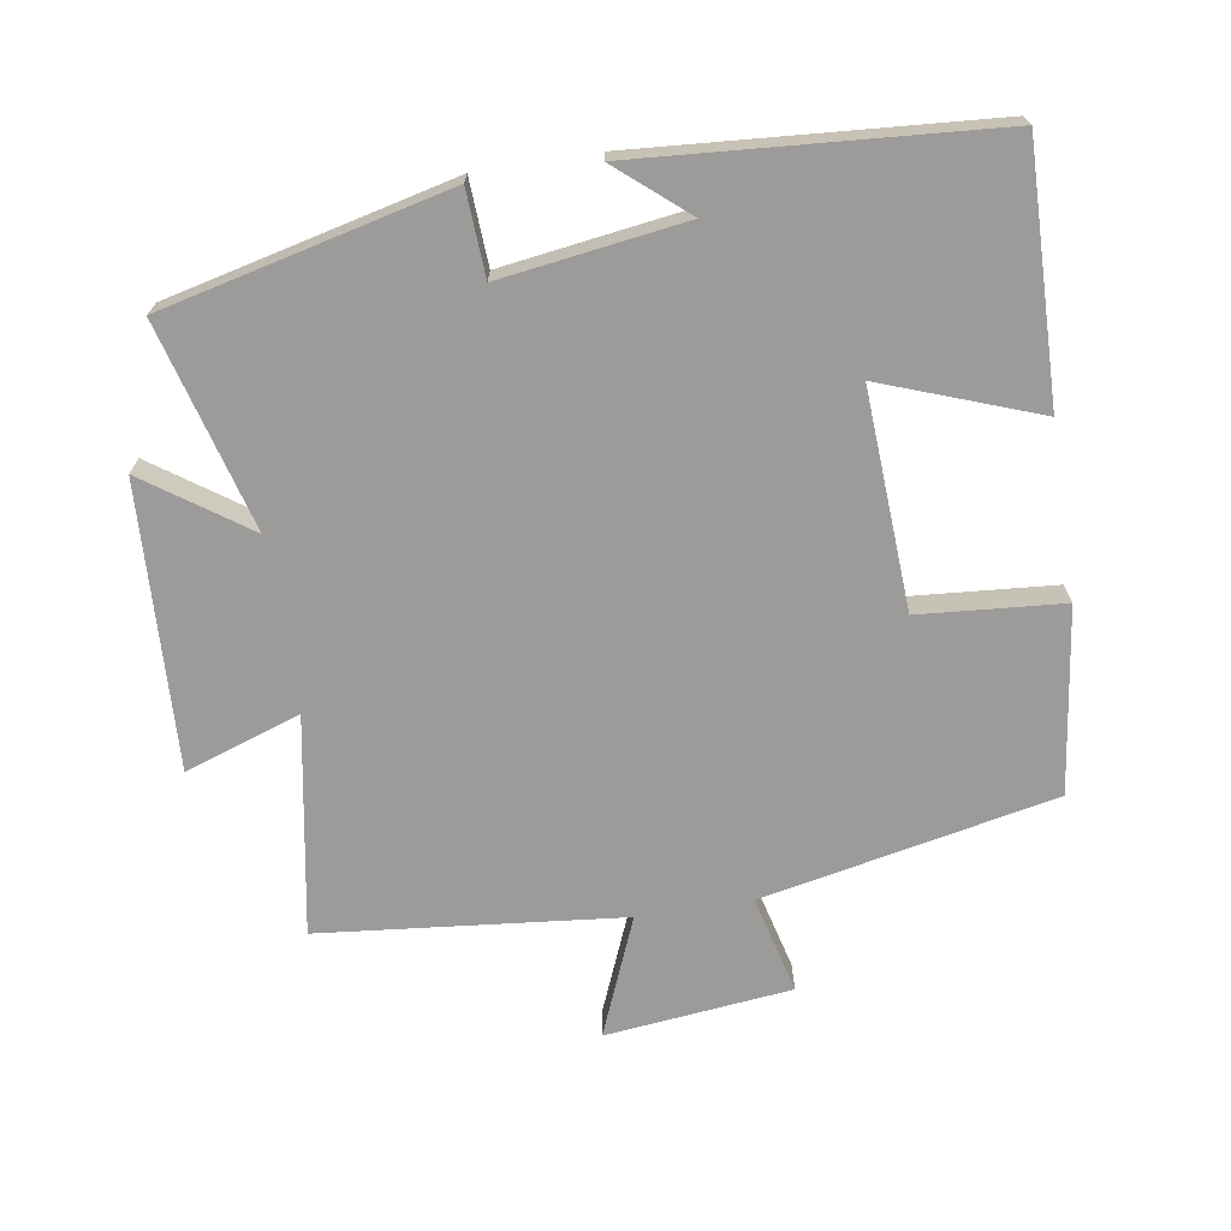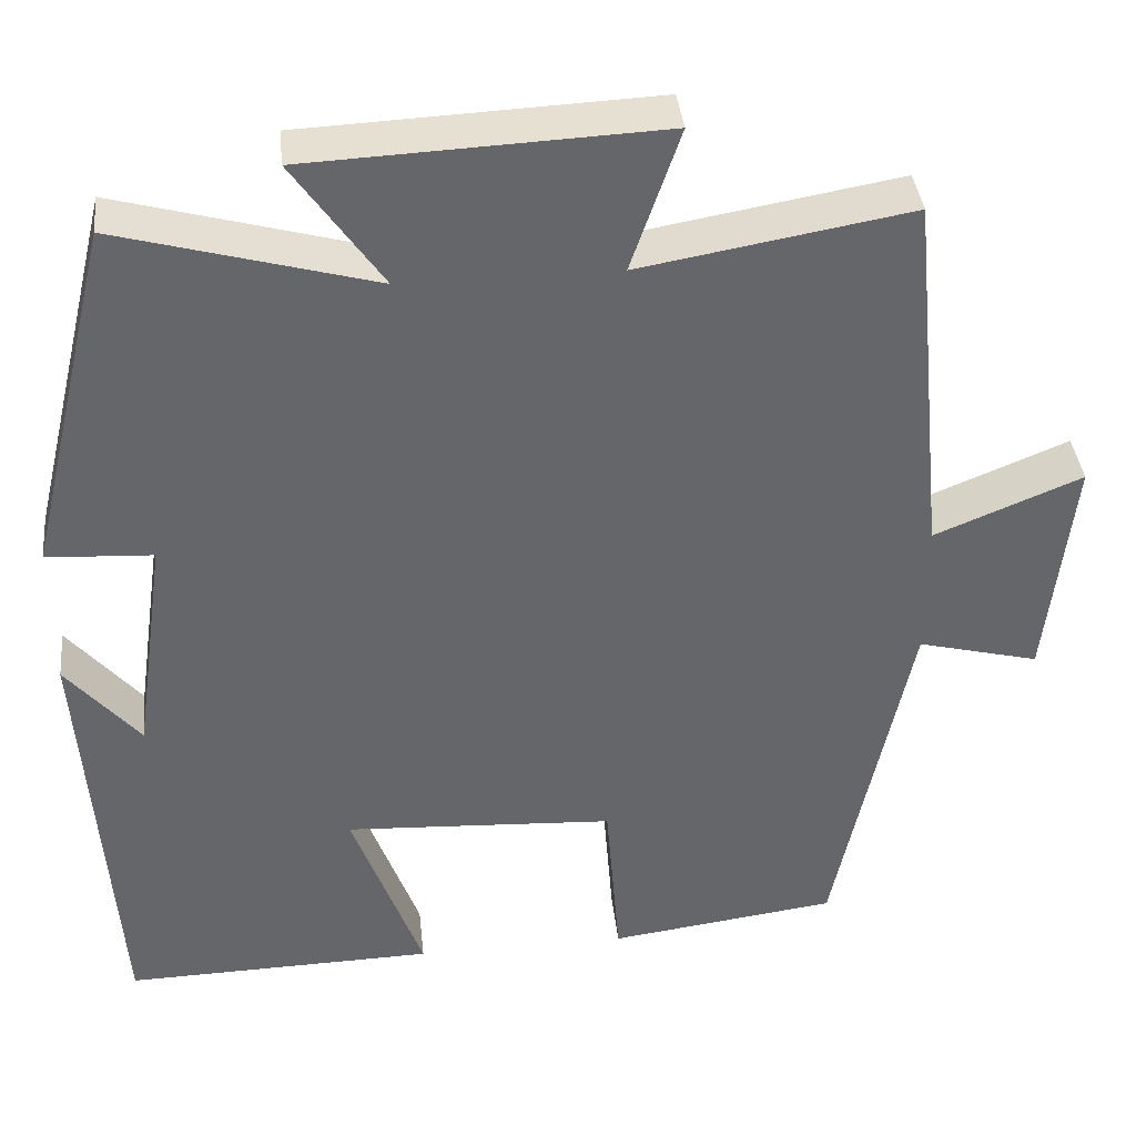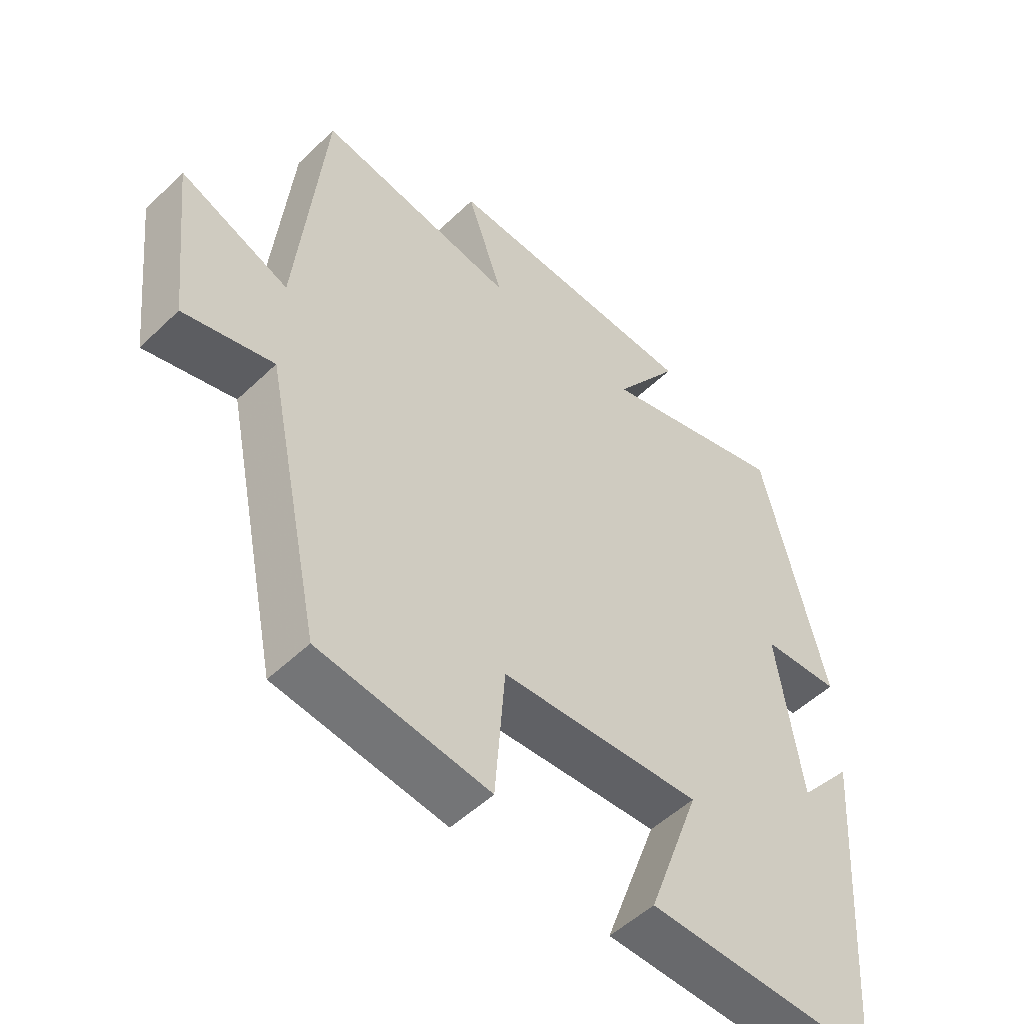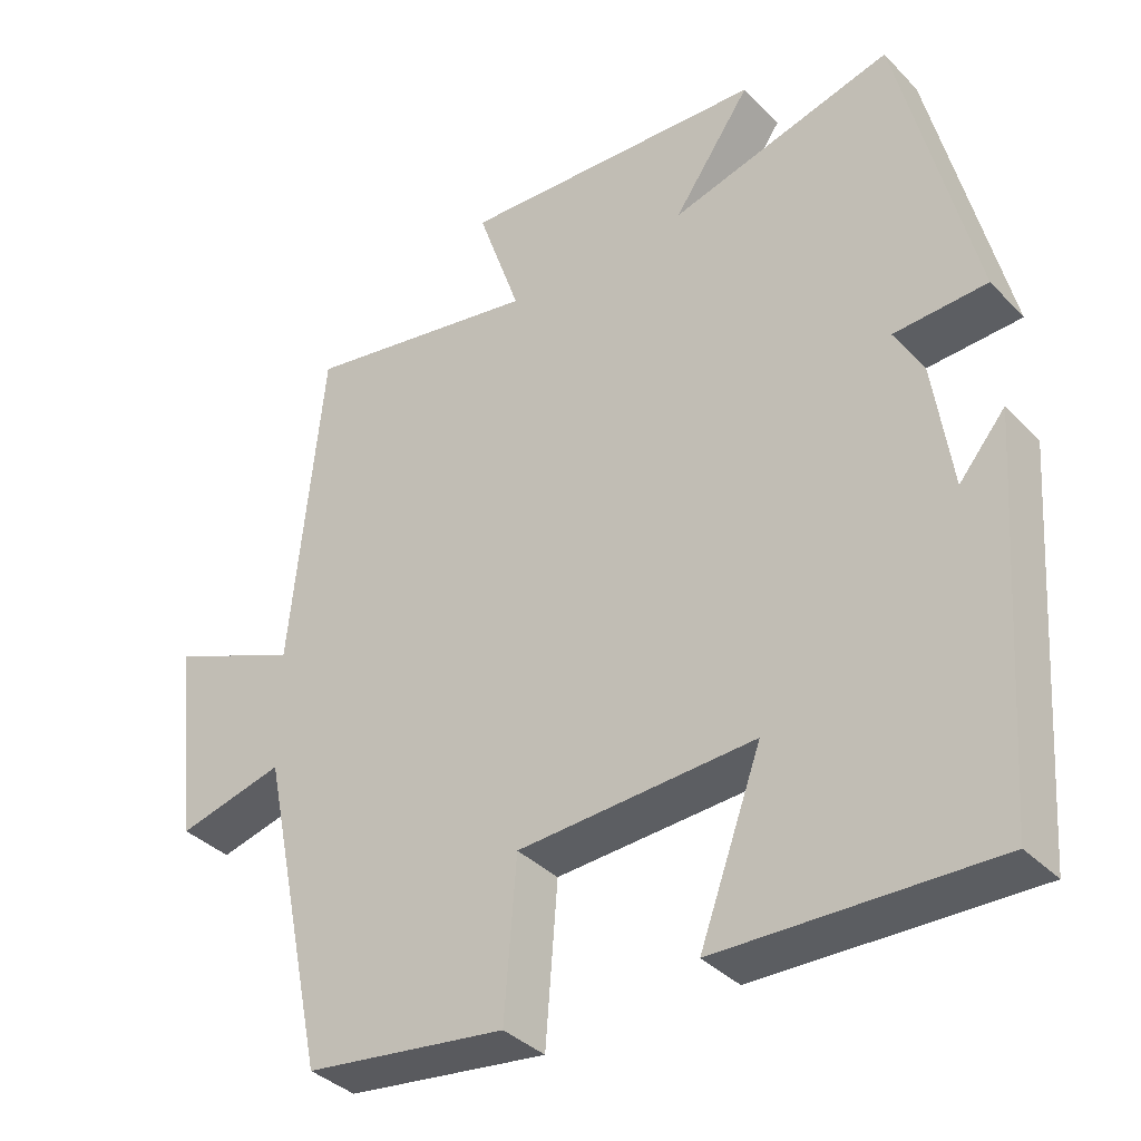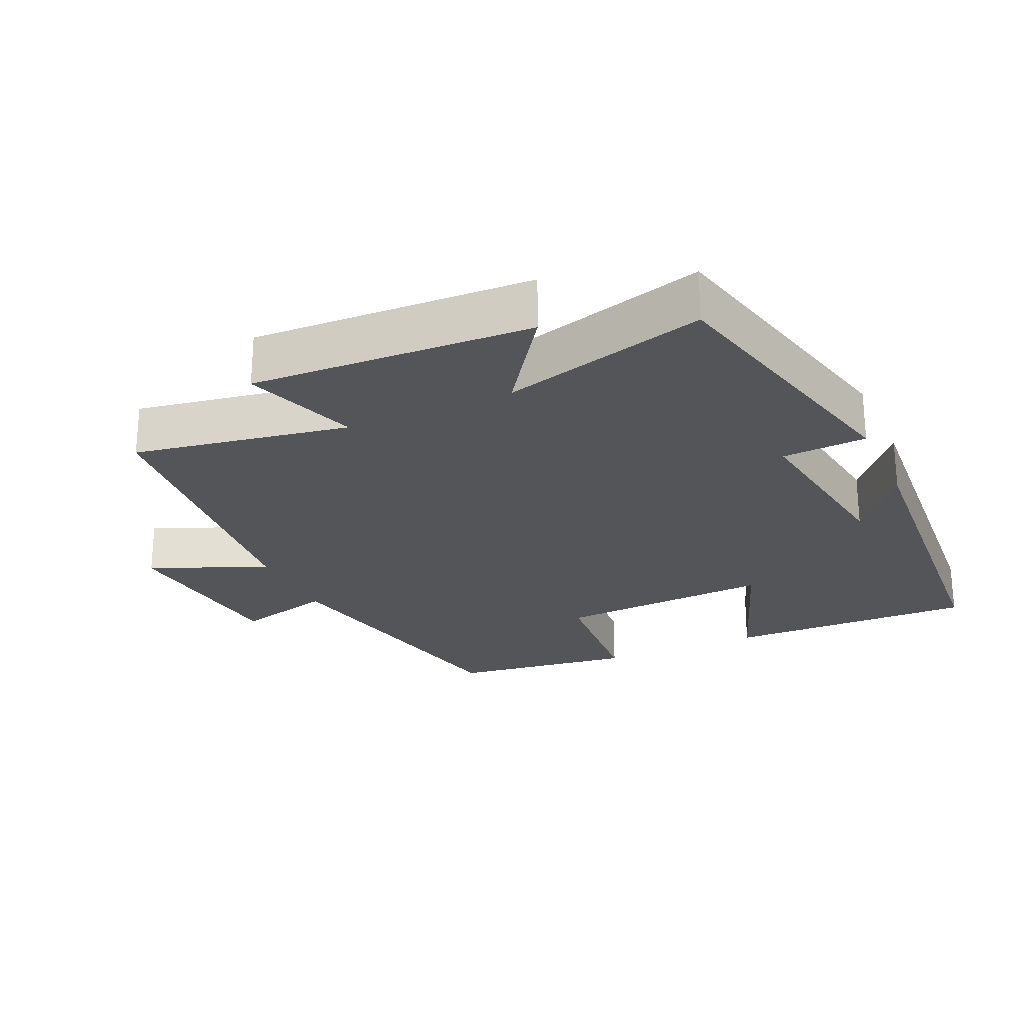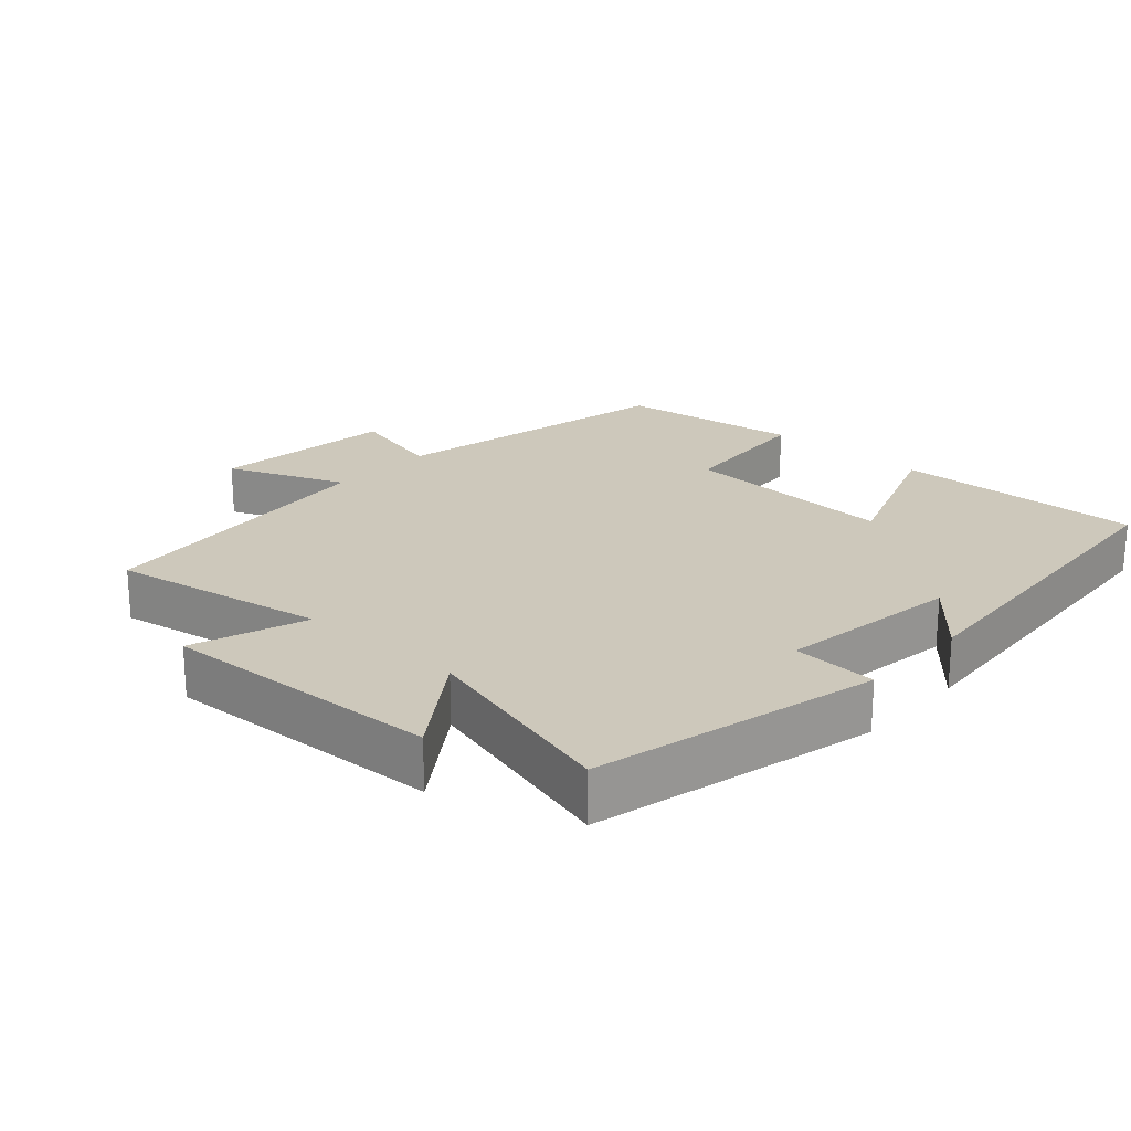
<metadata>
{"format":"obj","ext":"obj","renderer":"f3d","projection":"perspective","resolution":1024,"background":"white","views":[{"elev":-69.8,"azim":98.9,"up":"+Y"},{"elev":38.5,"azim":173.9,"up":"+Z"},{"elev":-51.9,"azim":-44.1,"up":"+Z"},{"elev":-36.6,"azim":37.7,"up":"+Z"},{"elev":-24.5,"azim":24.3,"up":"+Y"},{"elev":21.8,"azim":42.0,"up":"+Y"}]}
</metadata>
<code>
v -0.412 0.07 -0.465
v -0.5 0.07 -0.043
v -0.641 0.07 -0.079
v -0.671 0.07 0.189
v -0.5 0.07 0.119
v -0.457 0.07 0.554
v -0.144 0.07 0.5
v -0.201 0.07 0.666
v 0.207 0.07 0.648
v 0.104 0.07 0.5
v 0.401 0.07 0.582
v 0.5 0.07 0.171
v 0.377 0.07 0.164
v 0.415 0.07 -0.1
v 0.5 0.07 0.001
v 0.464 0.07 -0.508
v 0.102 0.07 -0.5
v 0.184 0.07 -0.275
v -0.13 0.07 -0.293
v -0.146 0.07 -0.5
v -0.412 0 -0.465
v -0.5 0 -0.043
v -0.641 0 -0.079
v -0.671 0 0.189
v -0.5 0 0.119
v -0.457 0 0.554
v -0.144 0 0.5
v -0.201 0 0.666
v 0.207 0 0.648
v 0.104 0 0.5
v 0.401 0 0.582
v 0.5 0 0.171
v 0.377 0 0.164
v 0.415 0 -0.1
v 0.5 0 0.001
v 0.464 0 -0.508
v 0.102 0 -0.5
v 0.184 0 -0.275
v -0.13 0 -0.293
v -0.146 0 -0.5
f 19 20 1 2
f 18 19 2
f 16 17 18
f 14 15 16
f 13 14 16 18
f 10 11 12 13
f 10 13 18 2
f 7 8 9 10
f 5 6 7
f 5 7 10 2
f 2 3 4 5
f 22 21 40 39
f 22 39 38
f 38 37 36
f 36 35 34
f 38 36 34 33
f 33 32 31 30
f 22 38 33 30
f 30 29 28 27
f 27 26 25
f 22 30 27 25
f 25 24 23 22
f 1 21 22 2
f 2 22 23 3
f 3 23 24 4
f 4 24 25 5
f 5 25 26 6
f 6 26 27 7
f 7 27 28 8
f 8 28 29 9
f 9 29 30 10
f 10 30 31 11
f 11 31 32 12
f 12 32 33 13
f 13 33 34 14
f 14 34 35 15
f 15 35 36 16
f 16 36 37 17
f 17 37 38 18
f 18 38 39 19
f 19 39 40 20
f 20 40 21 1

</code>
